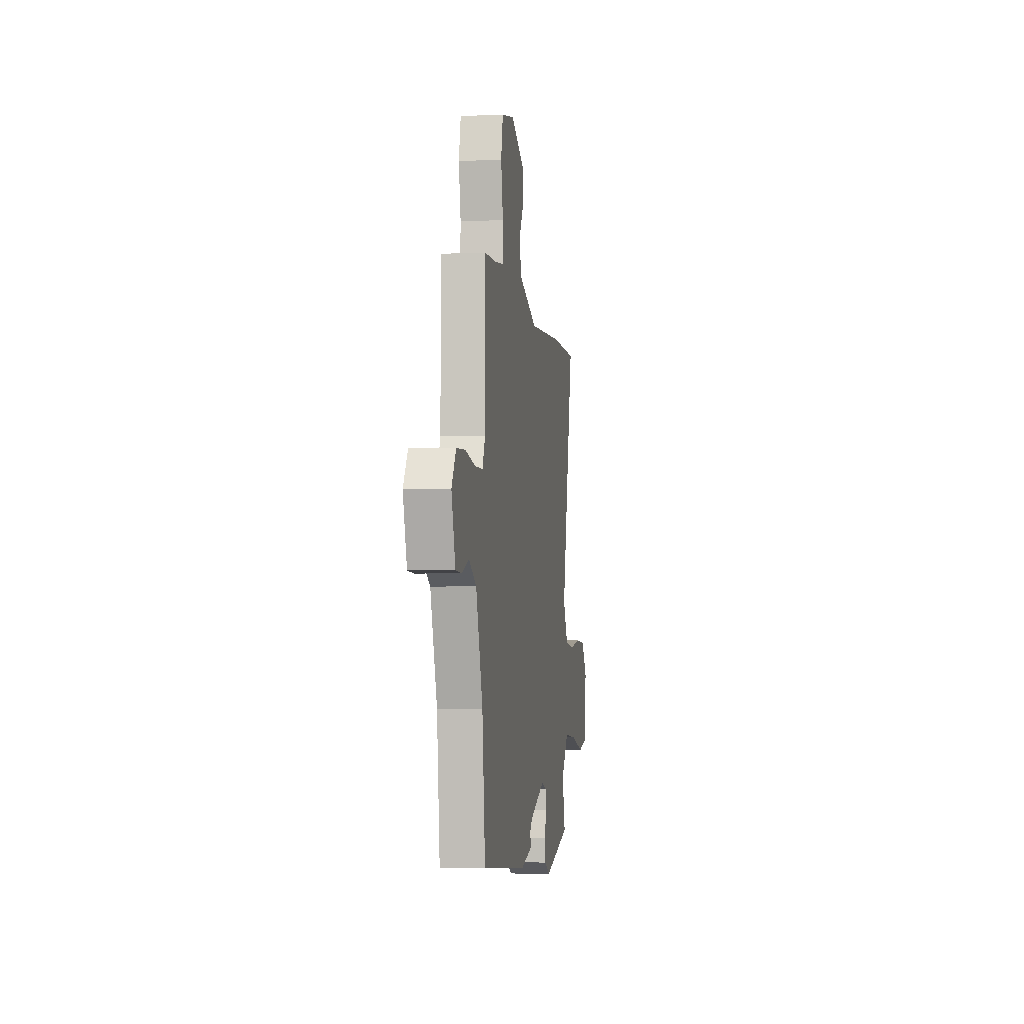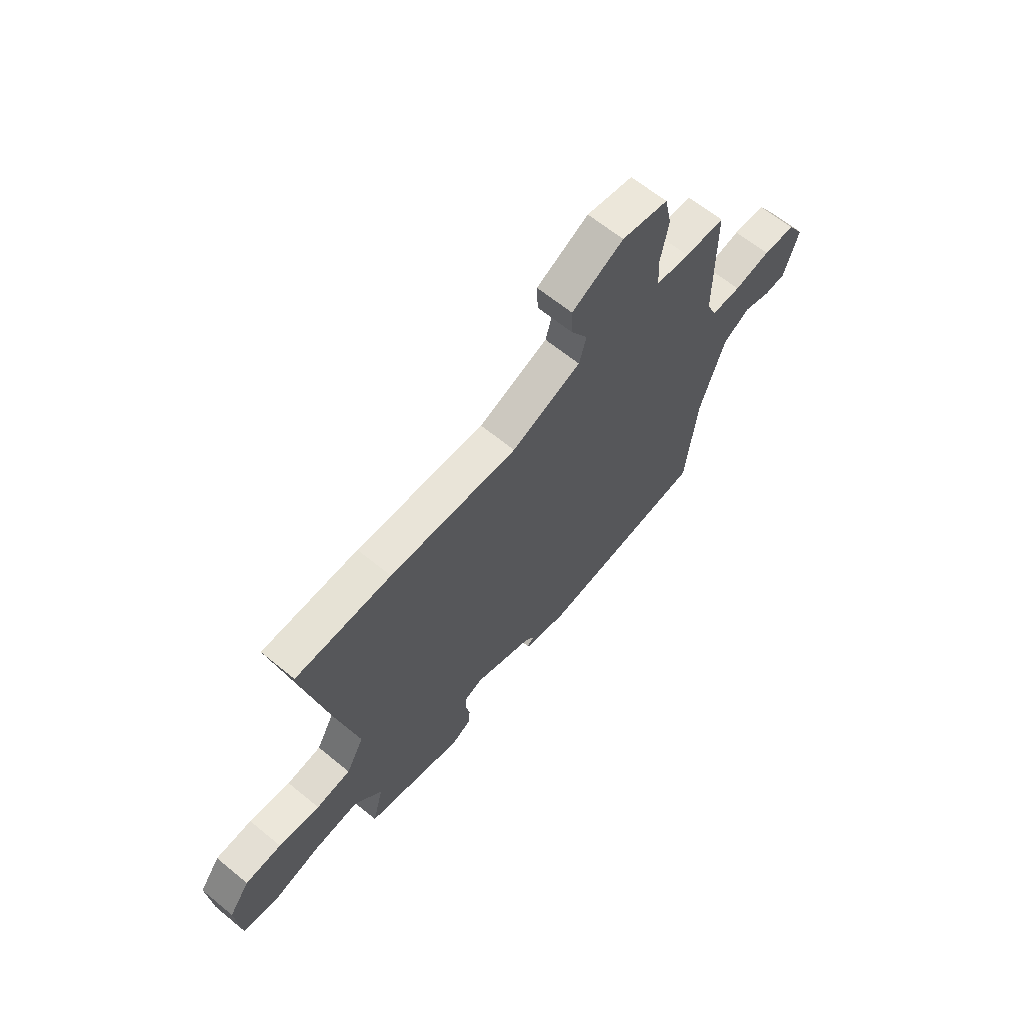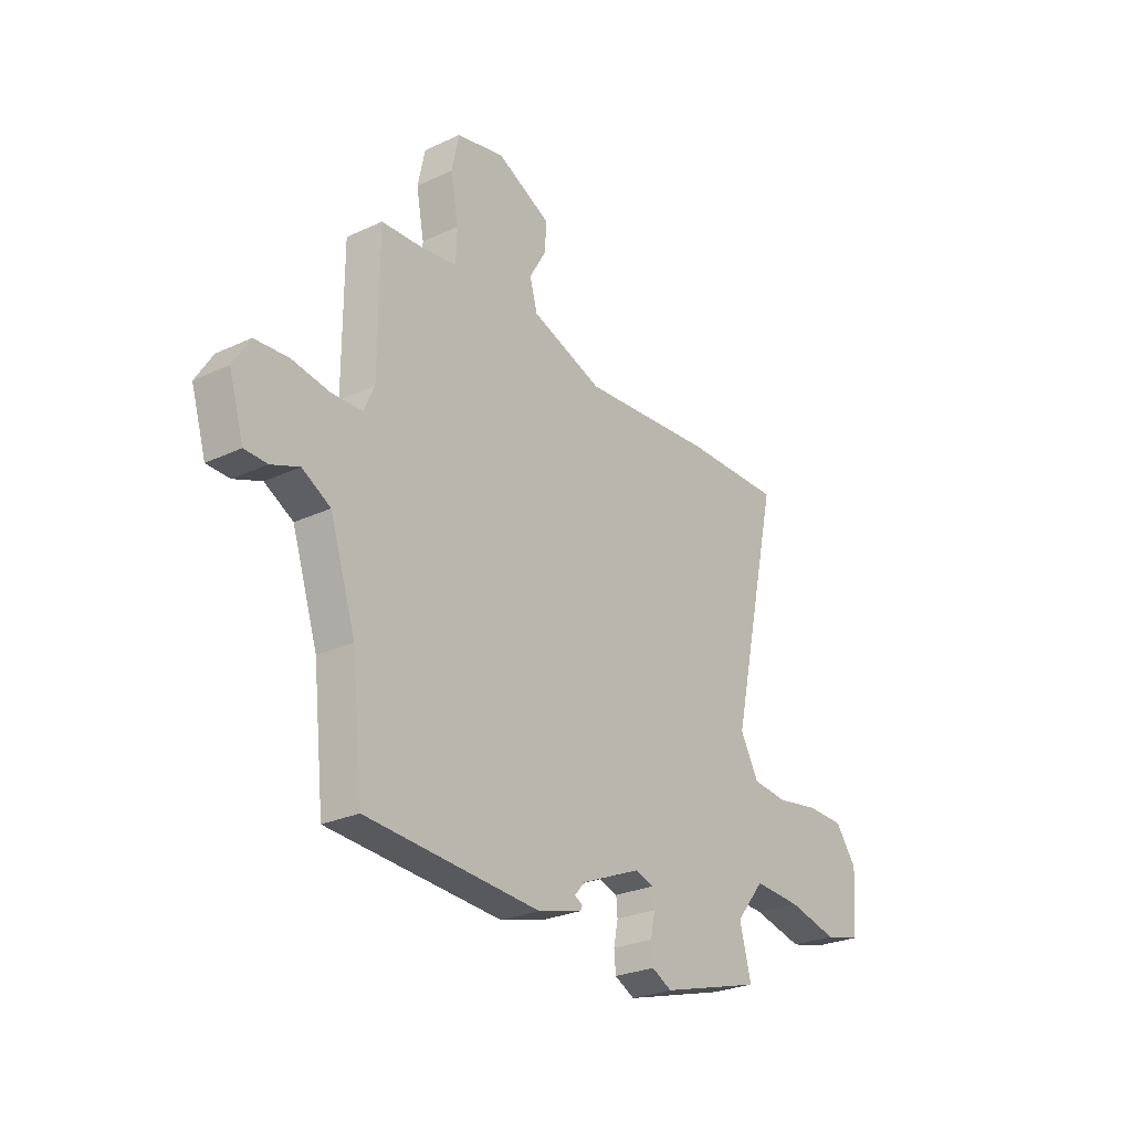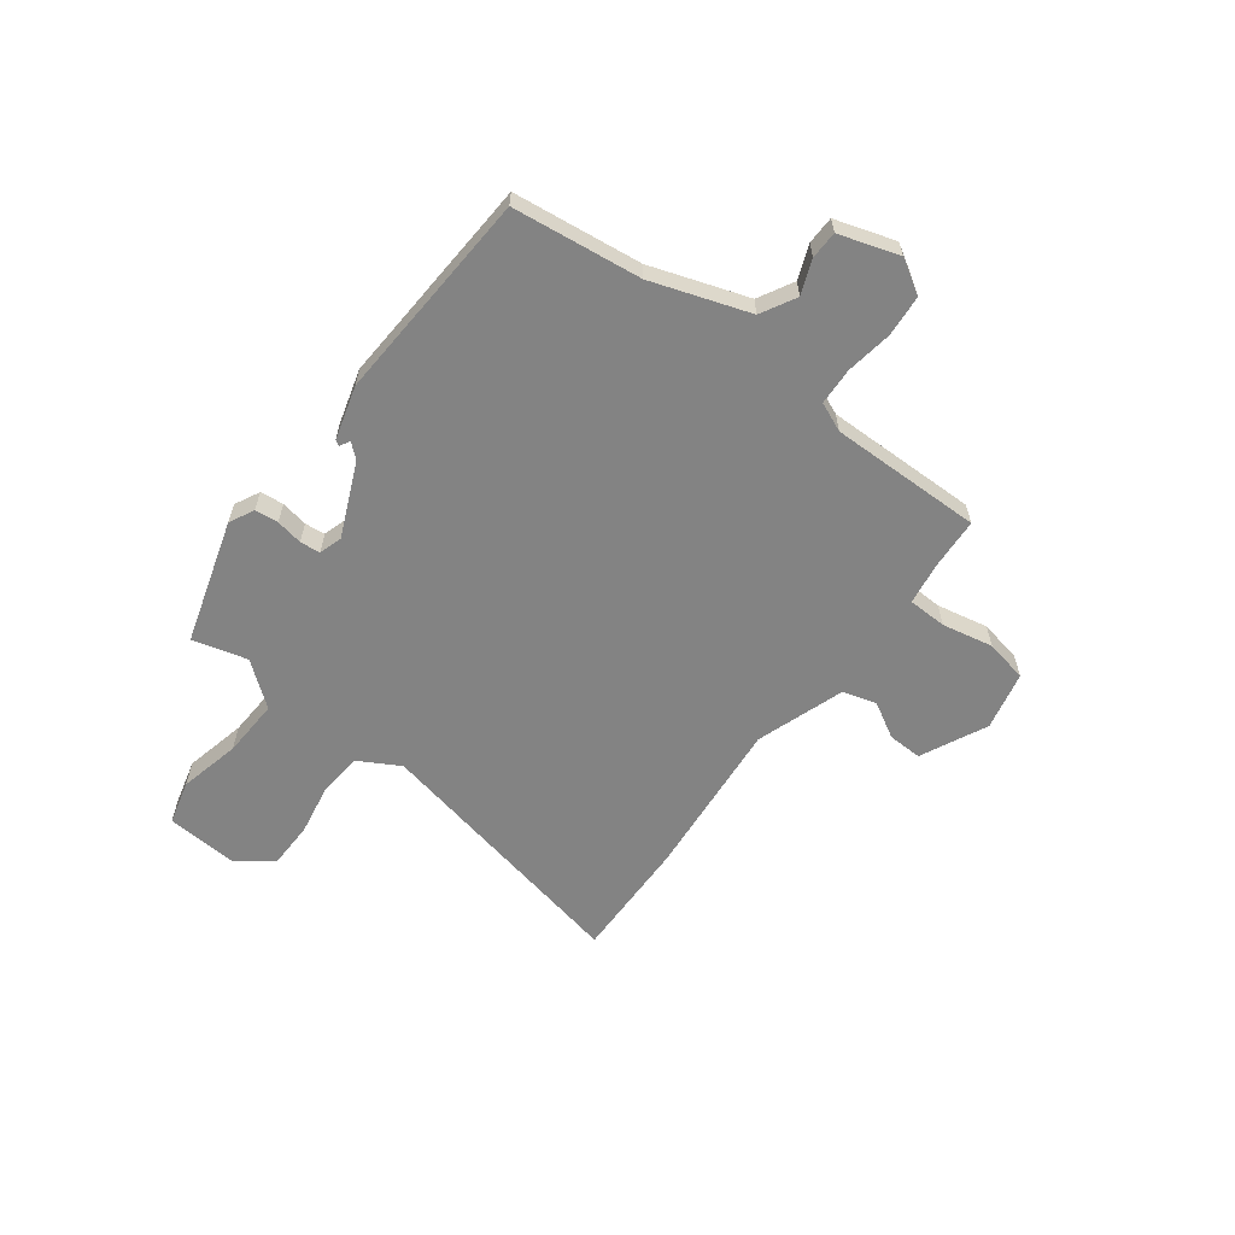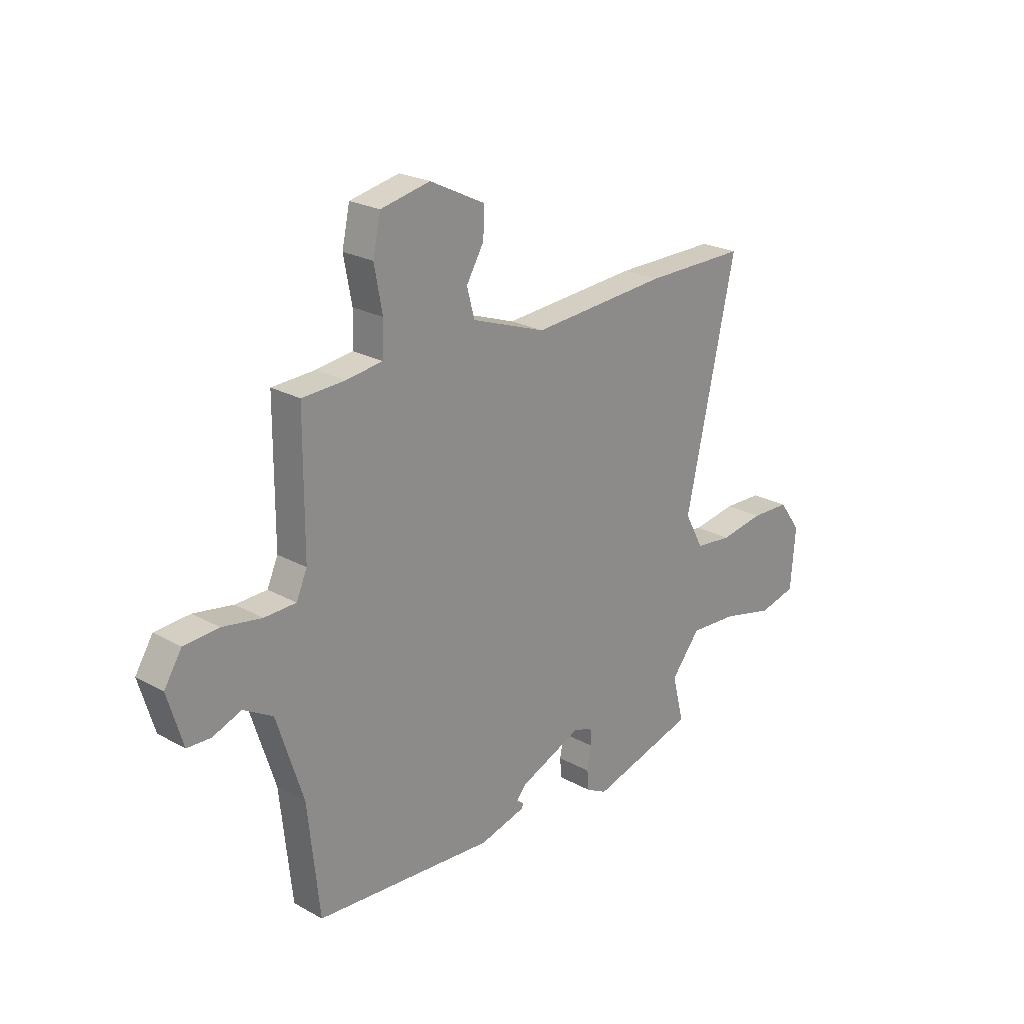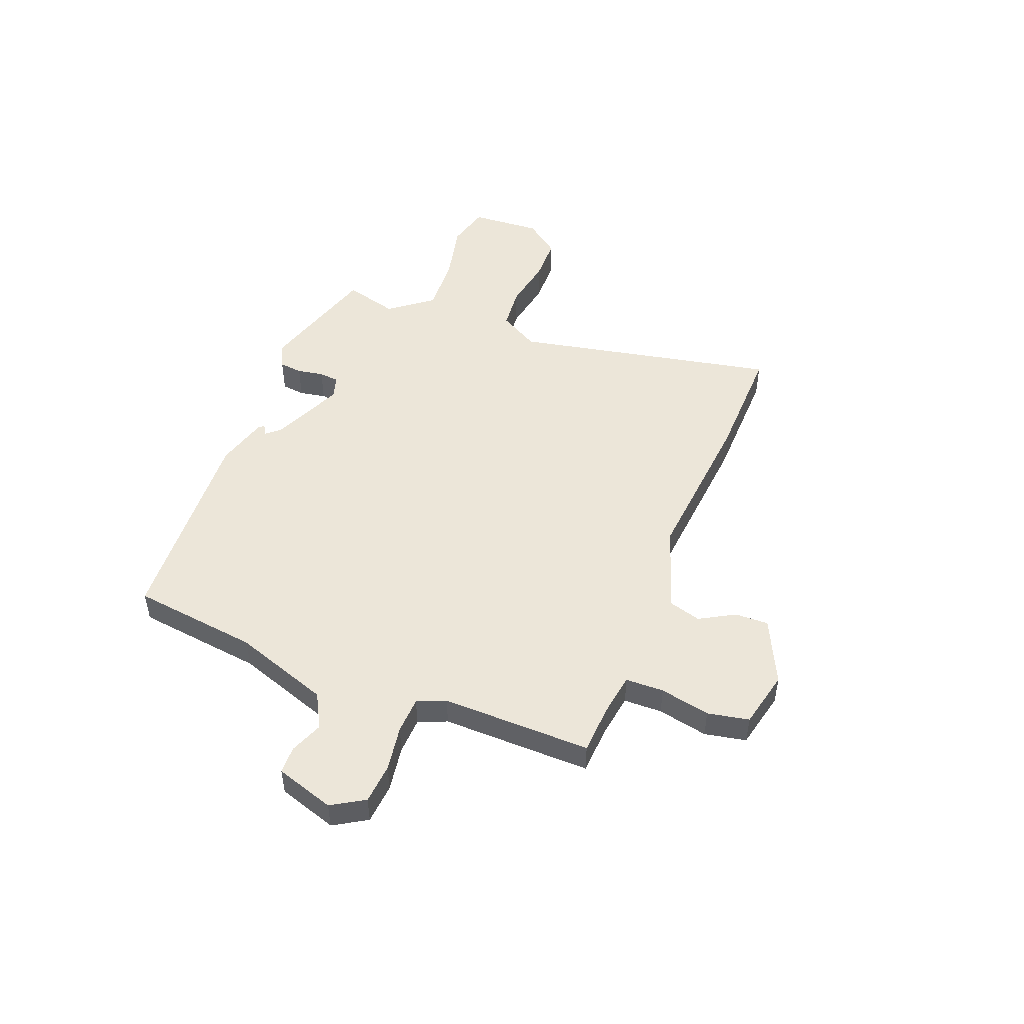
<metadata>
{"format":"obj","ext":"obj","renderer":"f3d","projection":"perspective","resolution":1024,"background":"white","views":[{"elev":-4.5,"azim":-81.5,"up":"+Z"},{"elev":64.2,"azim":129.6,"up":"+Z"},{"elev":-26.3,"azim":-53.6,"up":"+Z"},{"elev":-61.0,"azim":-126.1,"up":"+Y"},{"elev":23.4,"azim":-46.9,"up":"+Z"},{"elev":49.4,"azim":-67.6,"up":"+Y"}]}
</metadata>
<code>
v -0.489 0.07 0.504
v -0.394 0.07 0.508
v -0.313 0.07 0.519
v -0.31 0.07 0.592
v -0.328 0.07 0.688
v -0.311 0.07 0.767
v -0.201 0.07 0.79
v -0.078 0.07 0.729
v -0.081 0.07 0.665
v -0.12 0.07 0.599
v -0.103 0.07 0.536
v 0.062 0.07 0.477
v 0.365 0.07 0.499
v 0.591 0.07 0.5
v 0.48 0.07 -0.001
v 0.522 0.07 -0.078
v 0.604 0.07 -0.087
v 0.702 0.07 -0.071
v 0.788 0.07 -0.074
v 0.837 0.07 -0.141
v 0.826 0.07 -0.275
v 0.743 0.07 -0.295
v 0.628 0.07 -0.267
v 0.52 0.07 -0.26
v 0.455 0.07 -0.34
v 0.481 0.07 -0.443
v 0.248 0.07 -0.509
v 0.202 0.07 -0.485
v 0.198 0.07 -0.441
v 0.208 0.07 -0.391
v 0.205 0.07 -0.353
v 0.162 0.07 -0.339
v 0.024 0.07 -0.397
v 0 0.07 -0.424
v 0.019 0.07 -0.435
v 0.013 0.07 -0.445
v -0.088 0.07 -0.472
v -0.487 0.07 -0.443
v -0.513 0.07 -0.201
v -0.572 0.07 -0.018
v -0.637 0.07 0.019
v -0.701 0.07 -0.005
v -0.753 0.07 -0.003
v -0.787 0.07 0.11
v -0.748 0.07 0.172
v -0.671 0.07 0.177
v -0.584 0.07 0.162
v -0.514 0.07 0.164
v -0.49 0.07 0.218
v -0.489 0 0.504
v -0.394 0 0.508
v -0.313 0 0.519
v -0.31 0 0.592
v -0.328 0 0.688
v -0.311 0 0.767
v -0.201 0 0.79
v -0.078 0 0.729
v -0.081 0 0.665
v -0.12 0 0.599
v -0.103 0 0.536
v 0.062 0 0.477
v 0.365 0 0.499
v 0.591 0 0.5
v 0.48 0 -0.001
v 0.522 0 -0.078
v 0.604 0 -0.087
v 0.702 0 -0.071
v 0.788 0 -0.074
v 0.837 0 -0.141
v 0.826 0 -0.275
v 0.743 0 -0.295
v 0.628 0 -0.267
v 0.52 0 -0.26
v 0.455 0 -0.34
v 0.481 0 -0.443
v 0.248 0 -0.509
v 0.202 0 -0.485
v 0.198 0 -0.441
v 0.208 0 -0.391
v 0.205 0 -0.353
v 0.162 0 -0.339
v 0.024 0 -0.397
v 0 0 -0.424
v 0.019 0 -0.435
v 0.013 0 -0.445
v -0.088 0 -0.472
v -0.487 0 -0.443
v -0.513 0 -0.201
v -0.572 0 -0.018
v -0.637 0 0.019
v -0.701 0 -0.005
v -0.753 0 -0.003
v -0.787 0 0.11
v -0.748 0 0.172
v -0.671 0 0.177
v -0.584 0 0.162
v -0.514 0 0.164
v -0.49 0 0.218
f 44 45 46 47
f 44 47 48
f 41 42 43 44
f 40 41 44 48
f 39 40 48 49
f 37 38 39 49
f 34 35 36 37
f 33 34 37 49
f 27 28 29 30
f 25 26 27 30
f 24 25 30 31
f 20 21 22 23
f 20 23 24
f 17 18 19 20
f 16 17 20 24
f 15 16 24 31
f 12 13 14 15
f 11 12 15 31
f 7 8 9 10
f 7 10 11
f 4 5 6 7
f 3 4 7 11
f 2 3 11 31
f 32 33 49 1
f 1 2 31 32
f 96 95 94 93
f 97 96 93
f 93 92 91 90
f 97 93 90 89
f 98 97 89 88
f 98 88 87 86
f 86 85 84 83
f 98 86 83 82
f 79 78 77 76
f 79 76 75 74
f 80 79 74 73
f 72 71 70 69
f 73 72 69
f 69 68 67 66
f 73 69 66 65
f 80 73 65 64
f 64 63 62 61
f 80 64 61 60
f 59 58 57 56
f 60 59 56
f 56 55 54 53
f 60 56 53 52
f 80 60 52 51
f 50 98 82 81
f 81 80 51 50
f 1 50 51 2
f 2 51 52 3
f 3 52 53 4
f 4 53 54 5
f 5 54 55 6
f 6 55 56 7
f 7 56 57 8
f 8 57 58 9
f 9 58 59 10
f 10 59 60 11
f 11 60 61 12
f 12 61 62 13
f 13 62 63 14
f 14 63 64 15
f 15 64 65 16
f 16 65 66 17
f 17 66 67 18
f 18 67 68 19
f 19 68 69 20
f 20 69 70 21
f 21 70 71 22
f 22 71 72 23
f 23 72 73 24
f 24 73 74 25
f 25 74 75 26
f 26 75 76 27
f 27 76 77 28
f 28 77 78 29
f 29 78 79 30
f 30 79 80 31
f 31 80 81 32
f 32 81 82 33
f 33 82 83 34
f 34 83 84 35
f 35 84 85 36
f 36 85 86 37
f 37 86 87 38
f 38 87 88 39
f 39 88 89 40
f 40 89 90 41
f 41 90 91 42
f 42 91 92 43
f 43 92 93 44
f 44 93 94 45
f 45 94 95 46
f 46 95 96 47
f 47 96 97 48
f 48 97 98 49
f 49 98 50 1

</code>
